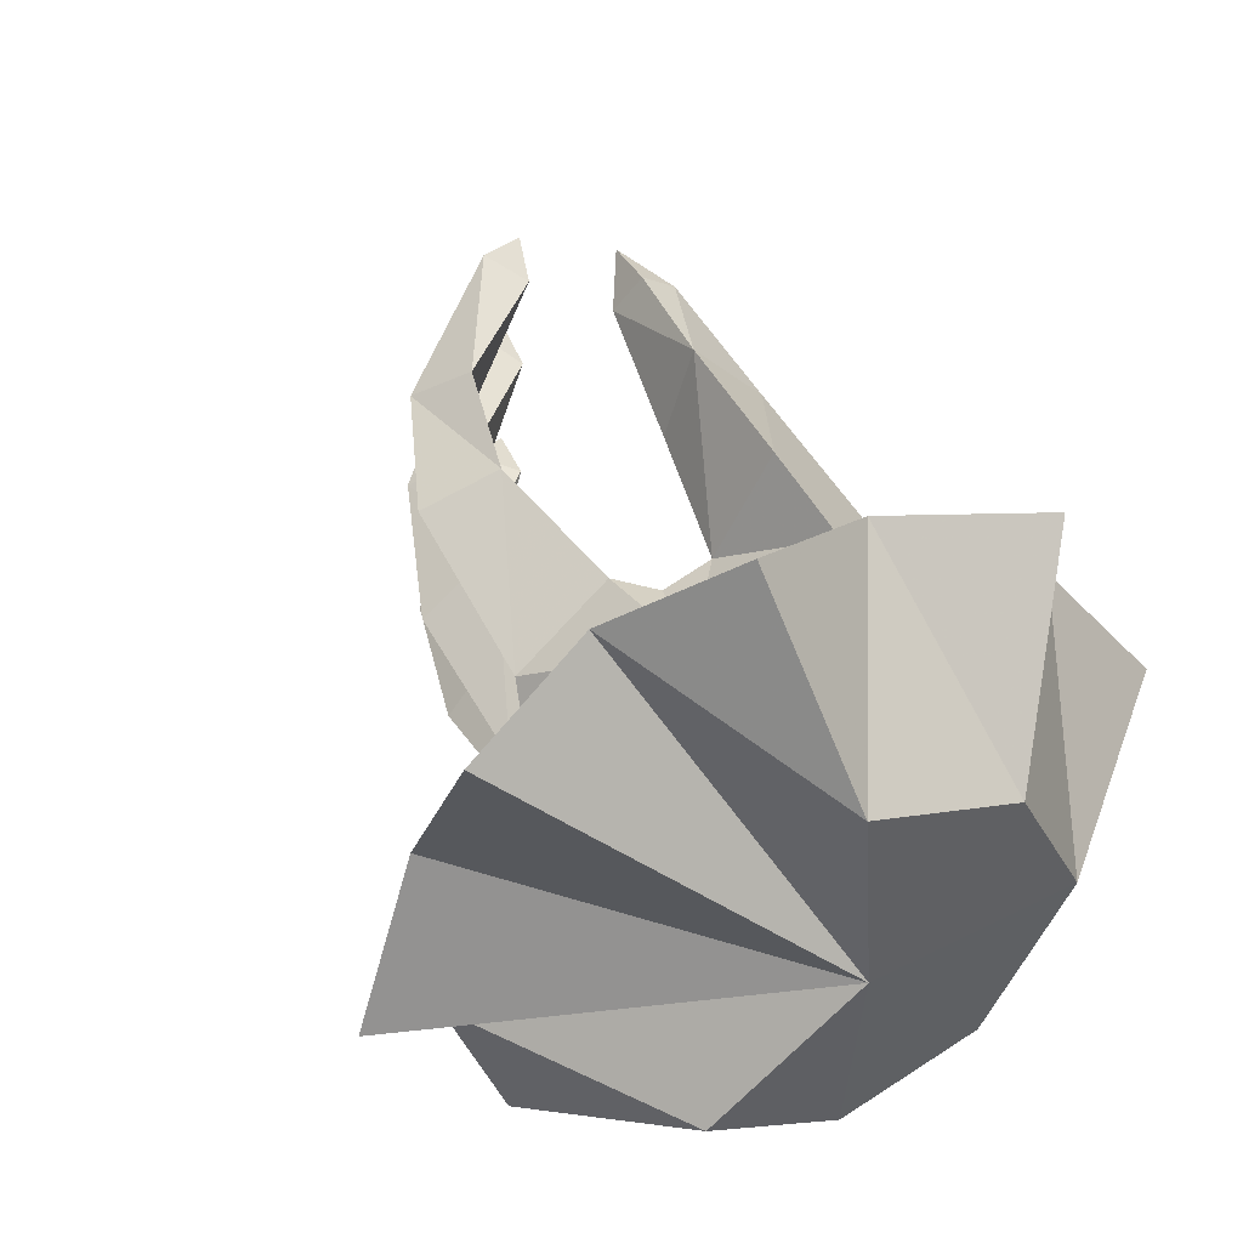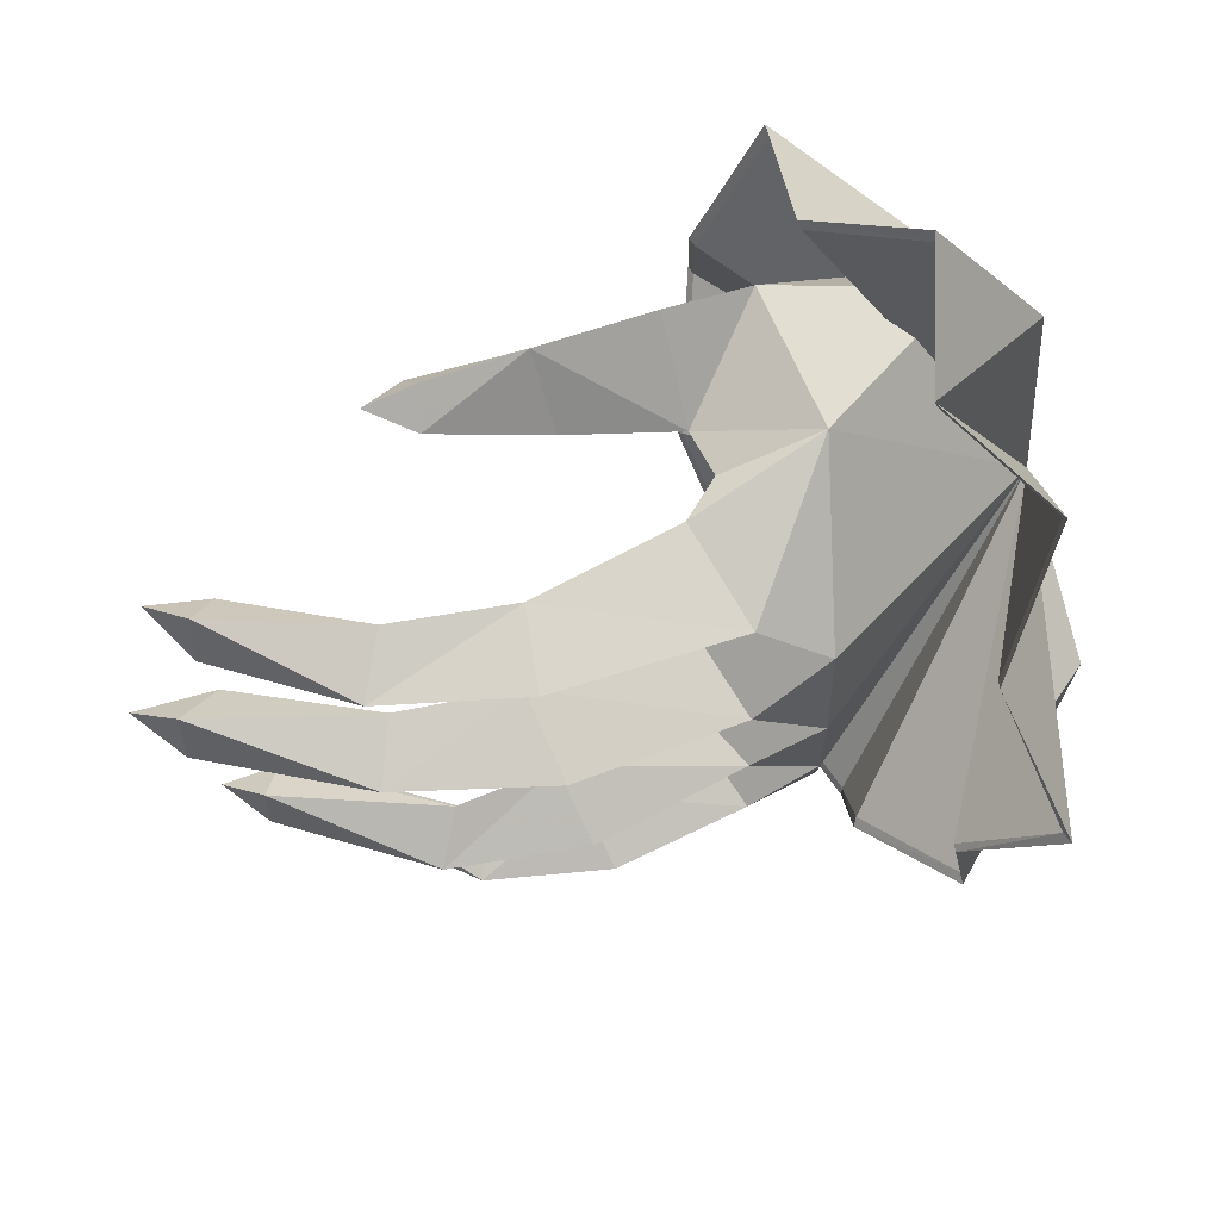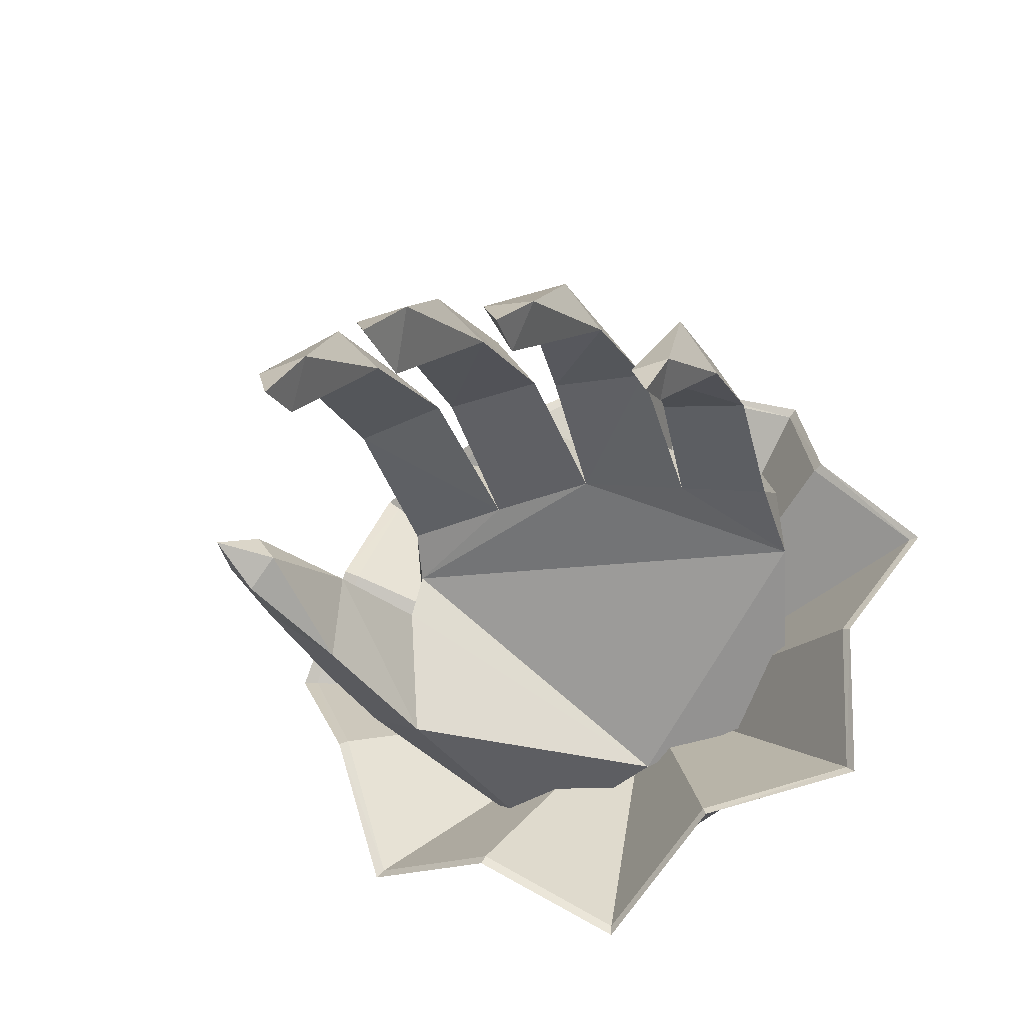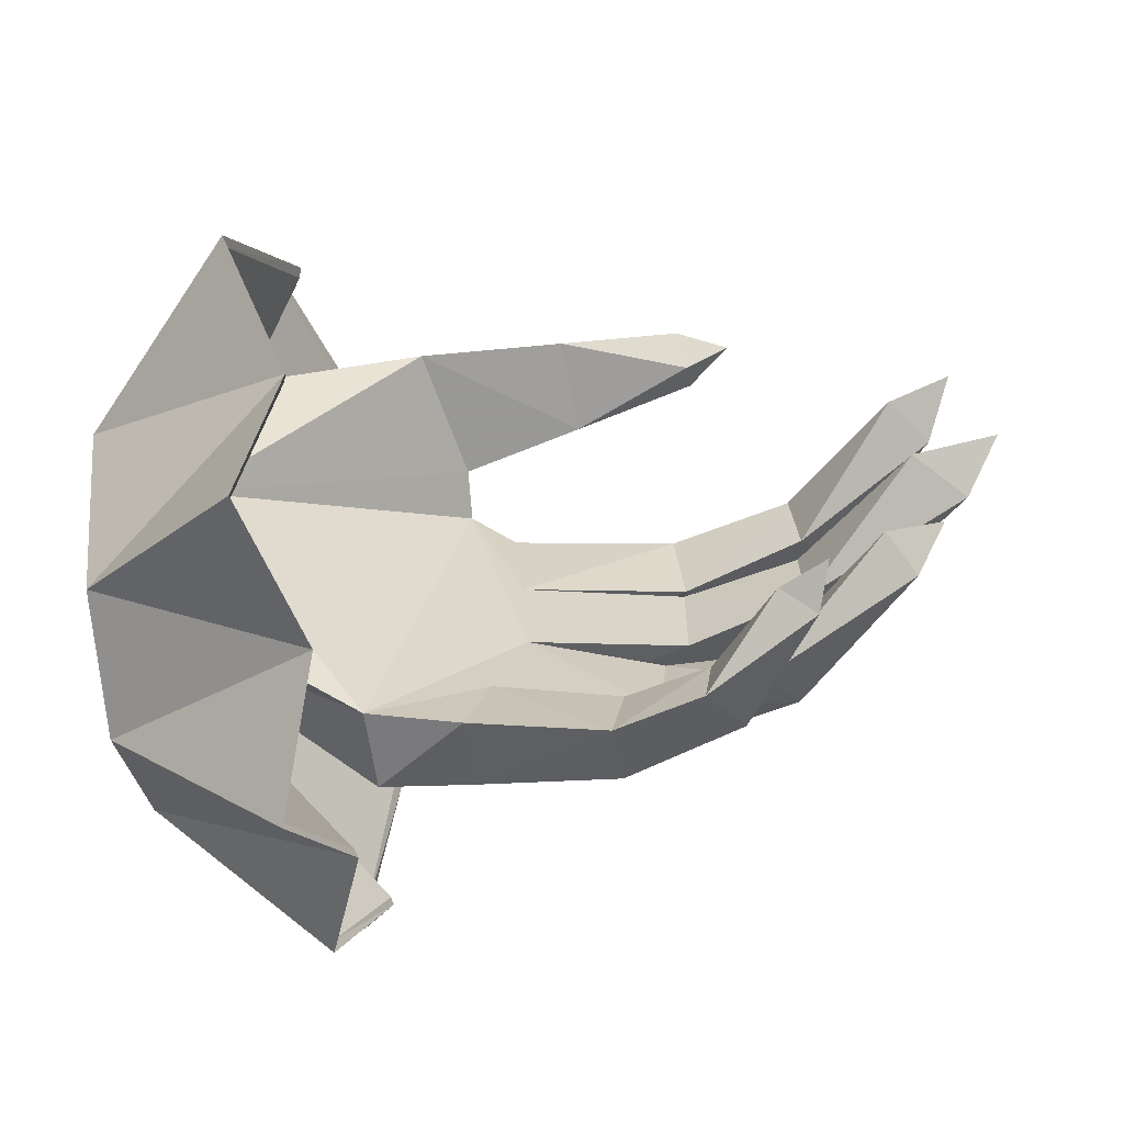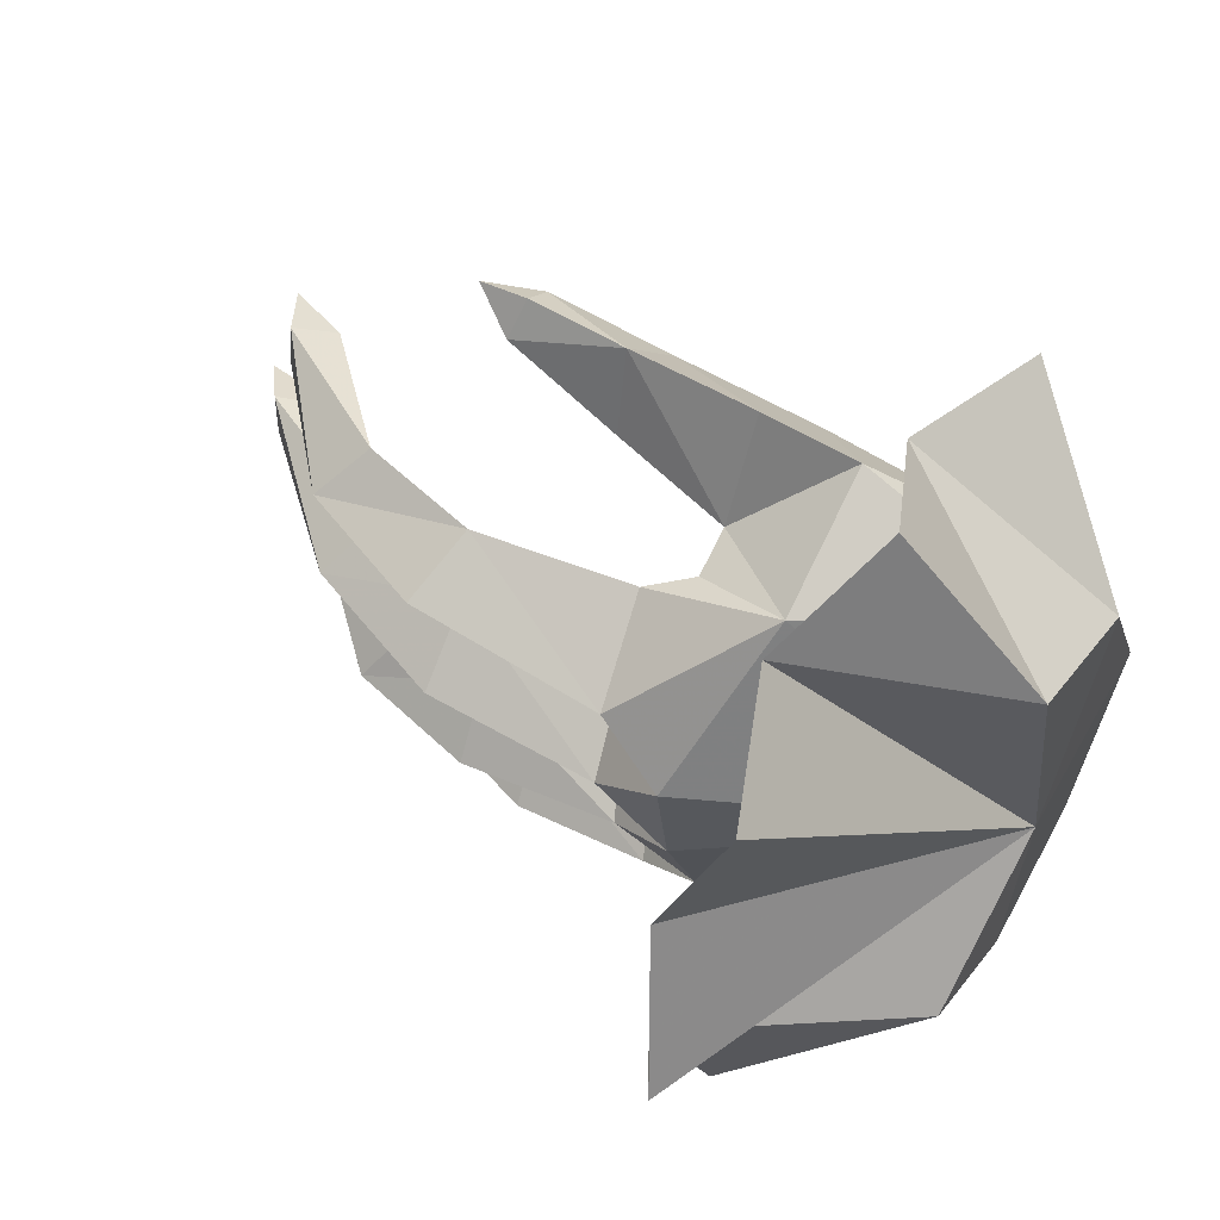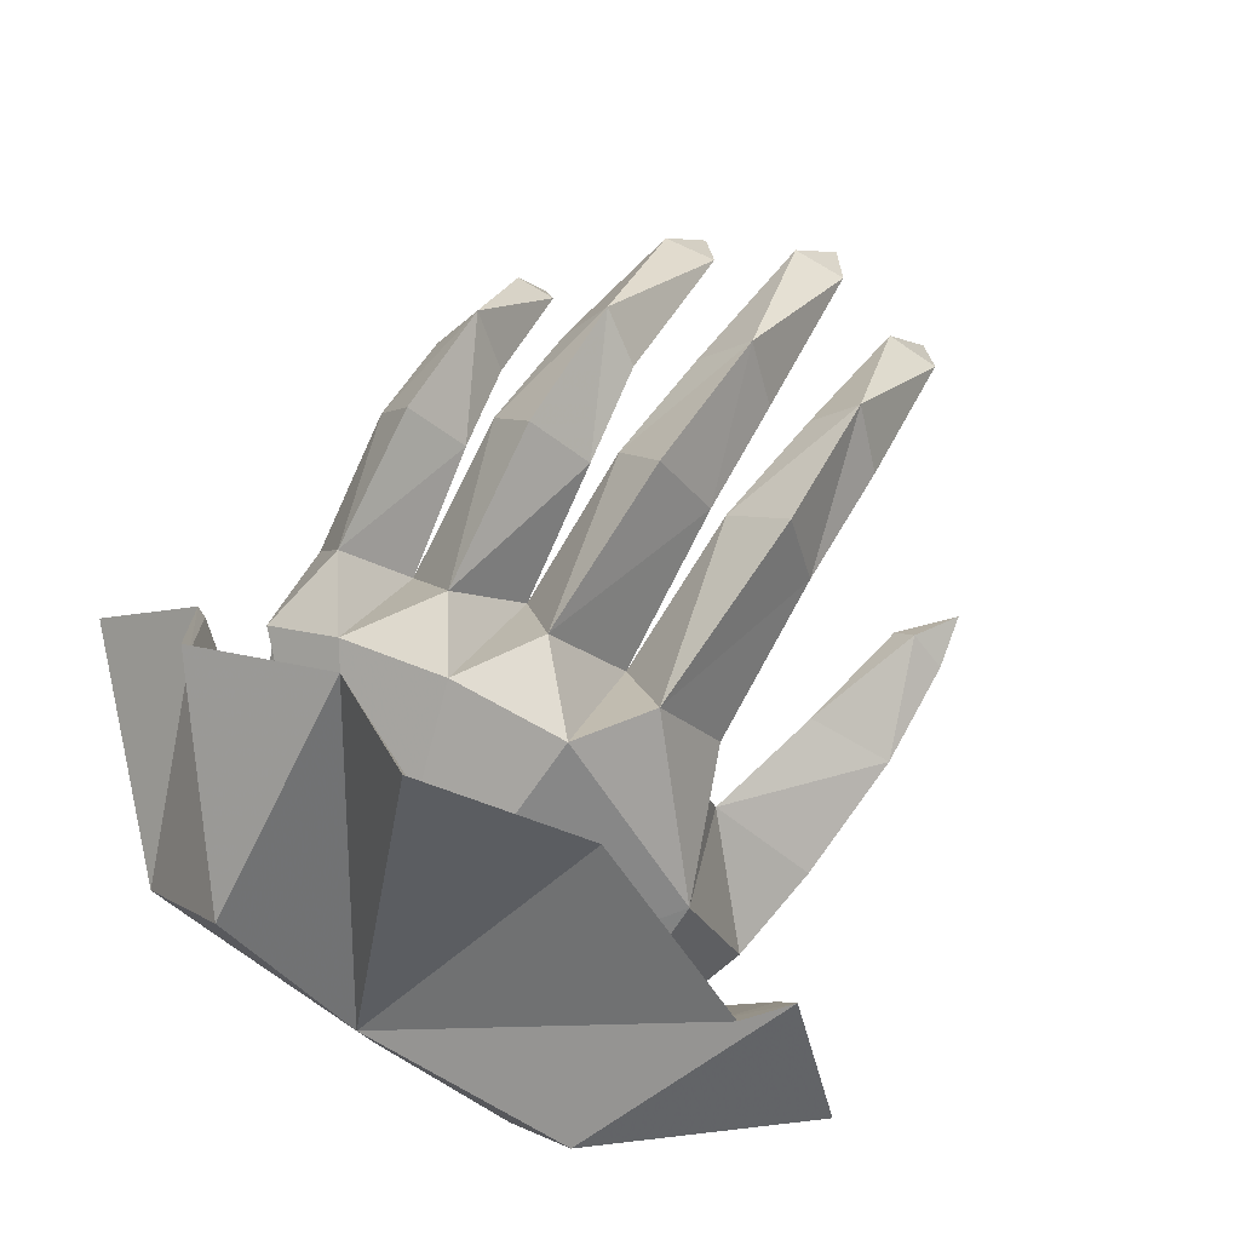
<metadata>
{"format":"obj","ext":"obj","renderer":"f3d","projection":"perspective","resolution":1024,"background":"white","views":[{"elev":50.2,"azim":-118.4,"up":"+Z"},{"elev":49.8,"azim":155.3,"up":"+Z"},{"elev":-36.3,"azim":112.3,"up":"+Y"},{"elev":-62.7,"azim":8.0,"up":"+Z"},{"elev":57.9,"azim":-149.6,"up":"+Z"},{"elev":77.2,"azim":-57.9,"up":"+Y"}]}
</metadata>
<code>
v -0.4845 0.4619 0.2465
v -0.4938 0.2119 -0.00624
v -0.49 0.2916 0.1715
v -0.4912 0.6187 -0.1486
v -0.4903 0.3021 -0.2068
v -0.4927 0.4631 -0.2506
v -0.2217 0.4901 0.221
v -0.4589 0.3479 0.1999
v -0.2163 0.3306 0.2839
v -0.2111 0.4448 -0.2919
v -0.04589 0.4982 -0.08305
v -0.111 0.4606 0.1727
v -0.08268 0.4837 -0.1985
v -0.1076 0.4668 -0.2989
v -0.06224 0.4933 0.159
v 0.2185 0.3335 0.2929
v 0.167 0.3313 0.2434
v 0.1679 0.3645 0.2644
v -0.08229 0.6174 -0.0317
v -0.1717 0.6214 -0.08951
v -0.1654 0.6349 0.04456
v 0.1327 0.5272 -0.08451
v 0.1255 0.6149 -0.03213
v 0.1325 0.5238 0.02612
v -0.05184 0.4954 0.03984
v -0.1896 0.5839 -0.2096
v -0.2114 0.5403 -0.2862
v -0.08499 0.6094 0.09923
v 0.1252 0.516 0.1497
v 0.1474 0.6008 0.1081
v 0.1345 0.5264 0.04315
v 0.04713 0.4838 -0.3226
v -0.1122 0.5657 -0.2632
v 0.06053 0.501 -0.2254
v 0.04932 0.5667 -0.2853
v -0.09411 0.5967 -0.1412
v 0.09514 0.5292 -0.212
v 0.09324 0.6068 -0.1652
v 0.1044 0.54 -0.101
v -0.2524 0.1051 0.1458
v -0.3055 0 -0.00779
v -0.3156 0.1512 0.3224
v -0.2593 0.3324 0.3584
v -0.3234 0.4889 0.45
v -0.2599 0.6181 0.3624
v -0.32 0.7718 0.3253
v -0.2526 0.8015 0.1391
v -0.3045 0.891 -0.03355
v -0.2434 0.1068 -0.1576
v -0.2926 0.1541 -0.3364
v -0.2372 0.325 -0.3605
v -0.2884 0.4757 -0.45
v -0.2377 0.5899 -0.3433
v -0.2936 0.7357 -0.3009
v -0.2435 0.7823 -0.151
v -0.2947 0.1633 -0.3266
v -0.2459 0.1163 -0.1536
v -0.3064 0.01261 -0.007886
v -0.2556 0.1157 0.1411
v -0.3167 0.1602 0.3126
v -0.2625 0.3363 0.347
v -0.3271 0.4878 0.4318
v -0.2454 0.774 -0.1474
v -0.3021 0.8763 -0.03241
v -0.296 0.727 -0.2918
v -0.3243 0.7589 0.3114
v -0.258 0.789 0.1337
v -0.2424 0.5856 -0.3324
v -0.2895 0.4752 -0.4382
v -0.2404 0.3288 -0.3505
v -0.268 0.611 0.3456
v -0.1076 0.4037 0.1848
v -0.139 0.2491 0.1877
v -0.396 0.2844 -0.03325
v 0.0291 0.3822 0.2187
v 0.02368 0.2738 0.23
v -0.425 0.2334 0.1342
v -0.3976 0.3309 -0.2262
v -0.1056 0.338 0.3008
v 0.04069 0.3437 0.3114
v 0.1595 0.2982 0.2745
v 0.1593 0.3359 0.3049
v 0.3009 0.5468 -0.0288
v 0.2671 0.4886 0.01629
v 0.2703 0.4891 -0.07433
v 0.405 0.3527 -0.02761
v 0.4593 0.3957 -0.06338
v 0.4611 0.3911 -0.003563
v 0.5 0.3397 -0.03161
v 0.3062 0.5333 0.09901
v 0.2663 0.479 0.1451
v 0.275 0.4871 0.05901
v 0.4324 0.3886 0.07264
v 0.3938 0.3471 0.1068
v 0.4305 0.3827 0.1315
v 0.4639 0.323 0.1036
v 0.1573 0.466 -0.2458
v 0.1488 0.4568 -0.321
v 0.1867 0.5165 -0.2914
v 0.2368 0.364 -0.2783
v 0.2754 0.3873 -0.3029
v 0.2771 0.3829 -0.259
v 0.2927 0.3362 -0.2803
v 0.2479 0.566 -0.1703
v 0.2175 0.5301 -0.1199
v 0.2142 0.5107 -0.2016
v 0.3601 0.3815 -0.1478
v 0.3882 0.4204 -0.1852
v 0.3921 0.429 -0.1264
v 0.4235 0.3749 -0.1551
v -0.5 0.452 0.001566
f 111 2 3
f 7 8 9
f 10 11 12
f 10 13 11
f 14 13 10
f 7 12 15
f 16 17 18
f 19 20 21
f 20 19 11
f 11 19 22
f 19 23 22
f 19 24 23
f 25 24 19
f 25 19 21
f 11 22 25
f 26 111 20
f 27 10 111
f 7 15 28
f 15 29 28
f 28 29 30
f 28 31 25
f 21 7 28
f 25 21 28
f 15 25 29
f 14 32 13
f 14 33 32
f 27 33 14
f 33 27 26
f 26 13 33
f 13 34 33
f 33 34 35
f 27 14 10
f 20 36 26
f 36 13 26
f 13 36 37
f 36 38 37
f 36 11 39
f 36 20 11
f 13 37 11
f 1 111 3
f 3 2 40
f 40 2 41
f 3 40 42
f 43 1 3
f 43 3 42
f 44 1 43
f 45 1 44
f 111 1 45
f 111 45 46
f 47 111 46
f 111 47 48
f 5 2 111
f 5 111 6
f 6 111 4
f 2 5 49
f 49 5 50
f 5 6 51
f 5 51 50
f 2 49 41
f 51 6 52
f 52 6 53
f 53 6 4
f 53 4 54
f 4 111 55
f 4 55 54
f 55 111 48
f 56 111 57
f 49 56 57
f 57 58 49
f 57 111 58
f 49 58 41
f 50 56 49
f 41 58 40
f 40 58 59
f 58 111 59
f 59 111 60
f 59 60 40
f 40 60 42
f 60 111 61
f 61 111 62
f 43 60 61
f 61 62 43
f 43 62 44
f 42 60 43
f 63 64 111
f 63 111 65
f 63 65 55
f 55 64 63
f 55 65 54
f 48 64 55
f 66 111 67
f 47 66 67
f 67 111 64
f 67 64 47
f 46 66 47
f 47 64 48
f 65 111 68
f 68 111 69
f 53 65 68
f 68 69 53
f 53 69 52
f 52 69 51
f 51 69 70
f 69 111 70
f 70 56 51
f 70 111 56
f 51 56 50
f 54 65 53
f 62 111 71
f 45 62 71
f 71 66 45
f 71 111 66
f 45 66 46
f 44 62 45
f 72 73 74
f 74 12 72
f 12 74 10
f 72 75 73
f 76 73 75
f 77 74 73
f 74 77 111
f 74 111 78
f 74 78 10
f 77 73 9
f 8 111 77
f 8 77 9
f 73 79 9
f 73 76 79
f 79 72 9
f 8 7 111
f 9 72 7
f 72 12 7
f 79 80 72
f 76 80 79
f 76 81 80
f 81 82 80
f 75 72 80
f 80 18 75
f 82 18 80
f 82 81 16
f 18 82 16
f 81 17 16
f 17 81 76
f 17 76 75
f 18 17 75
f 23 83 22
f 23 24 83
f 83 24 84
f 22 83 85
f 22 85 24
f 85 84 24
f 22 24 25
f 84 85 86
f 87 85 83
f 87 86 85
f 84 86 88
f 83 84 88
f 83 88 87
f 87 88 89
f 86 87 89
f 88 86 89
f 111 7 21
f 111 21 20
f 111 26 27
f 111 10 78
f 30 31 28
f 30 90 31
f 30 29 90
f 90 29 91
f 31 90 92
f 92 91 31
f 31 29 25
f 29 31 91
f 90 93 92
f 92 94 91
f 92 93 94
f 90 91 95
f 90 95 93
f 94 95 91
f 93 95 96
f 94 93 96
f 95 94 96
f 34 32 97
f 97 32 98
f 32 34 13
f 35 32 33
f 35 99 32
f 32 99 98
f 35 34 99
f 99 34 97
f 98 100 97
f 101 98 99
f 98 101 100
f 97 100 102
f 99 102 101
f 99 97 102
f 102 100 103
f 100 101 103
f 101 102 103
f 38 36 39
f 38 39 104
f 38 104 37
f 104 39 105
f 37 104 106
f 37 106 39
f 37 39 11
f 105 39 106
f 106 107 105
f 108 106 104
f 106 108 107
f 109 105 107
f 104 105 109
f 104 109 108
f 107 108 110
f 109 107 110
f 108 109 110
f 12 11 25
f 12 25 15

</code>
